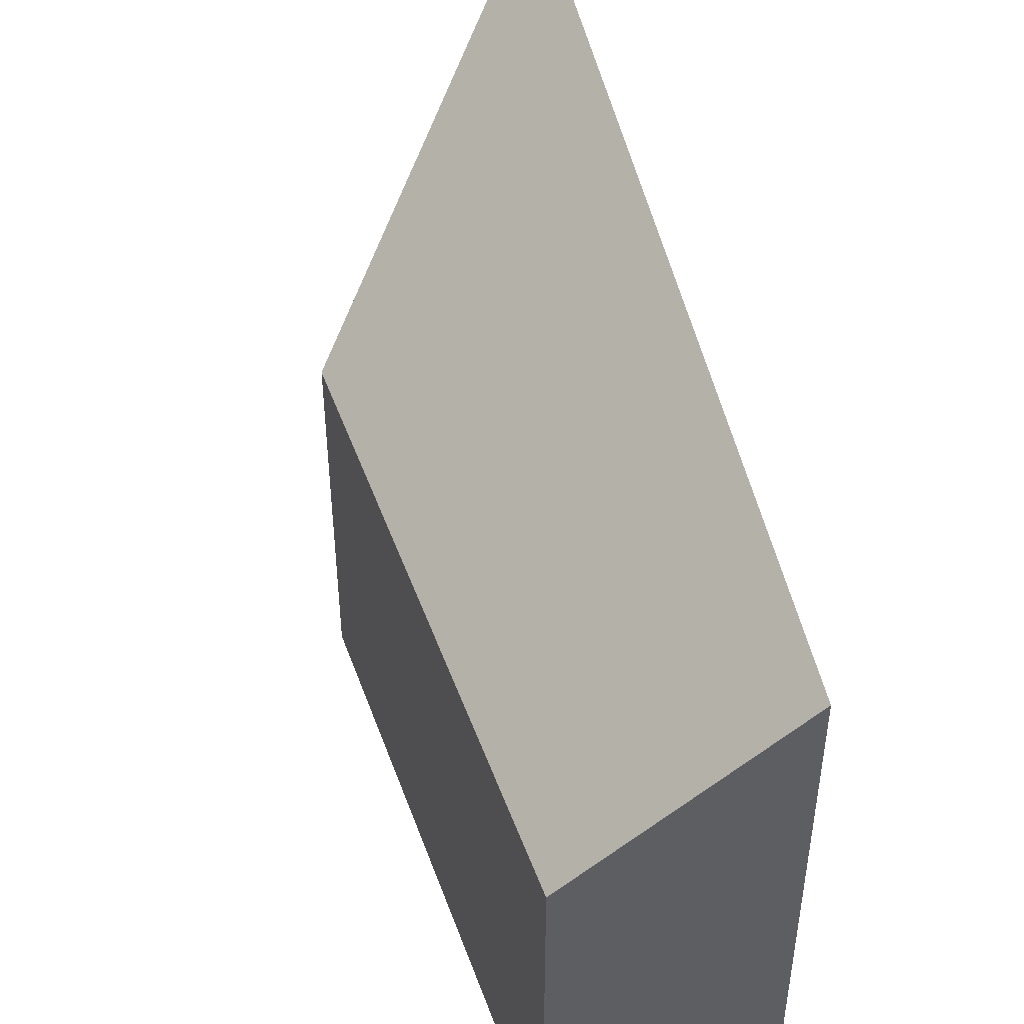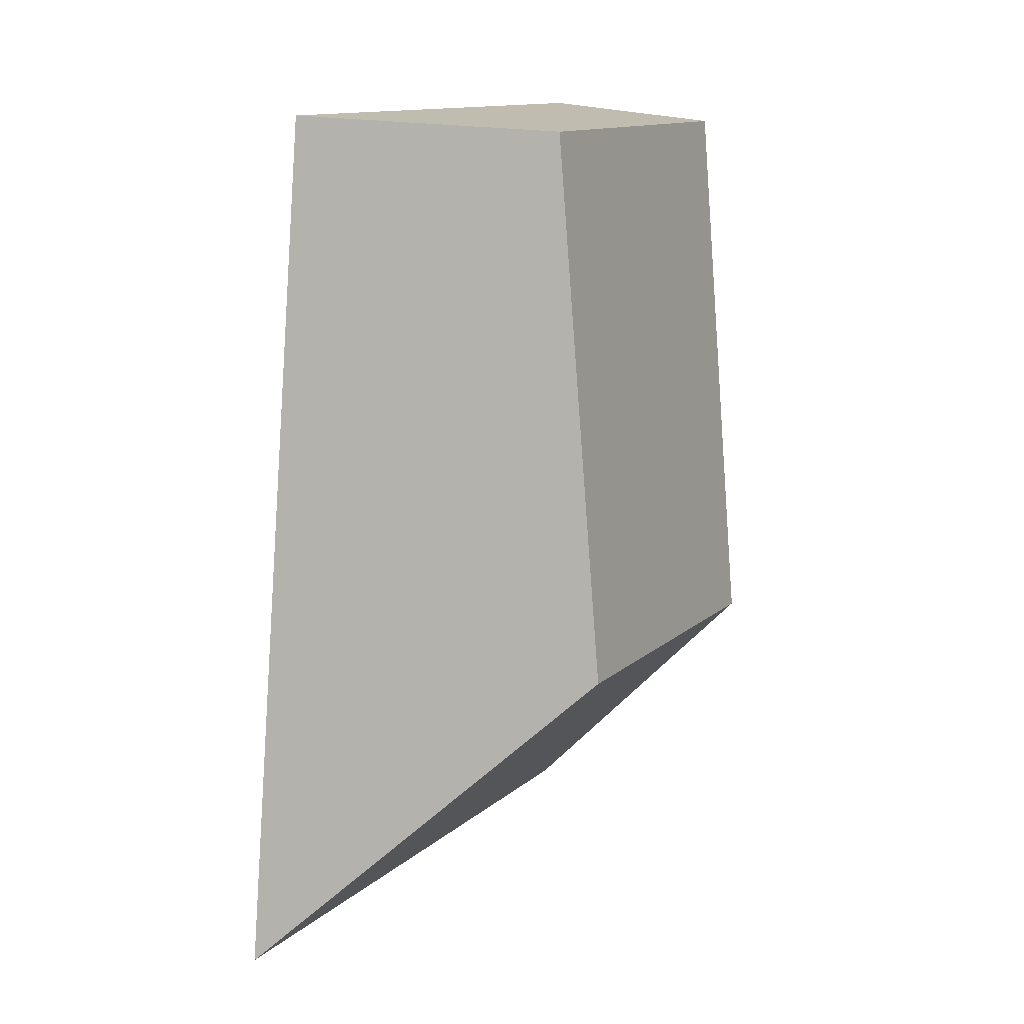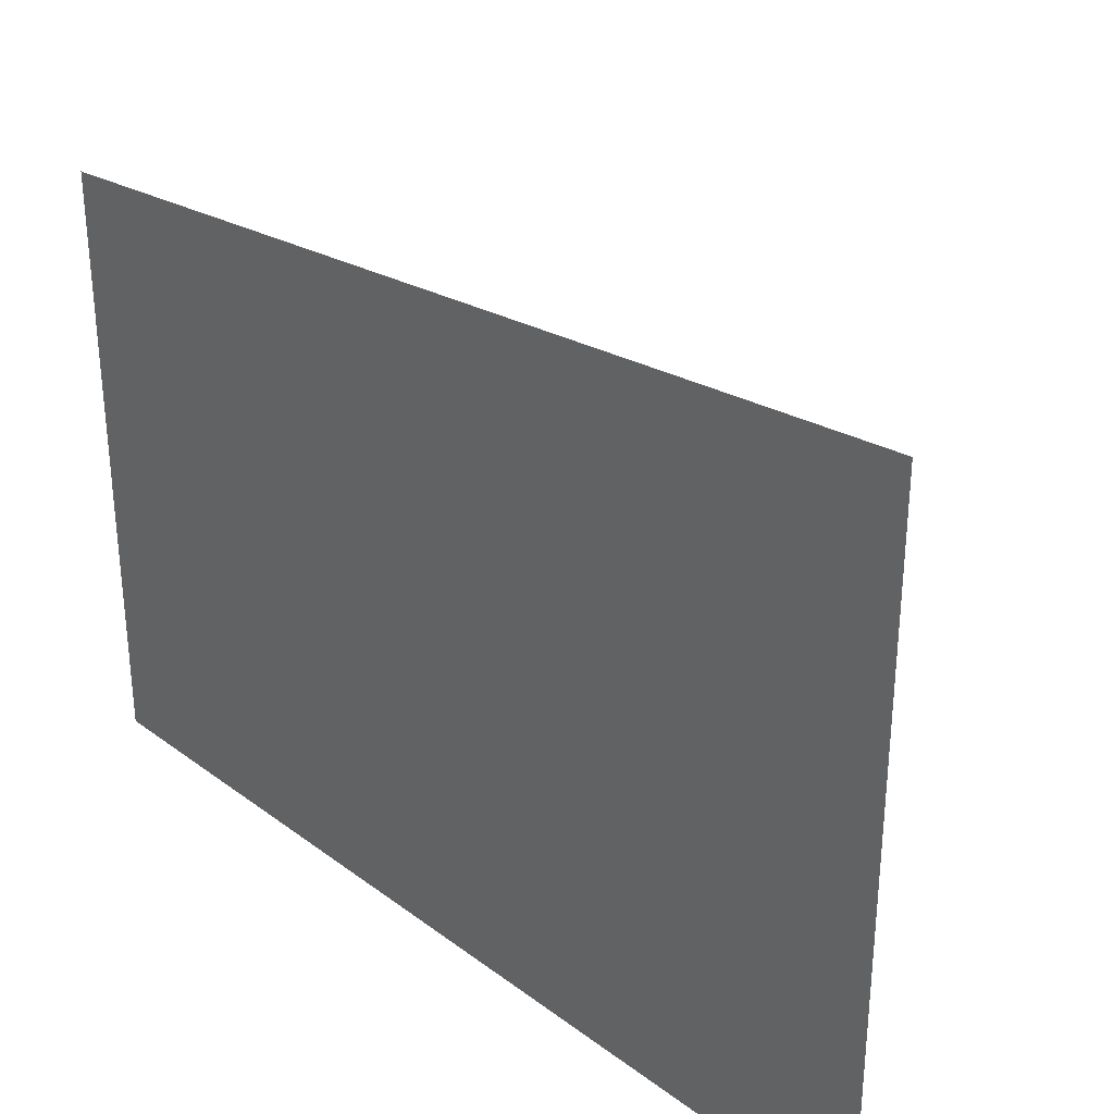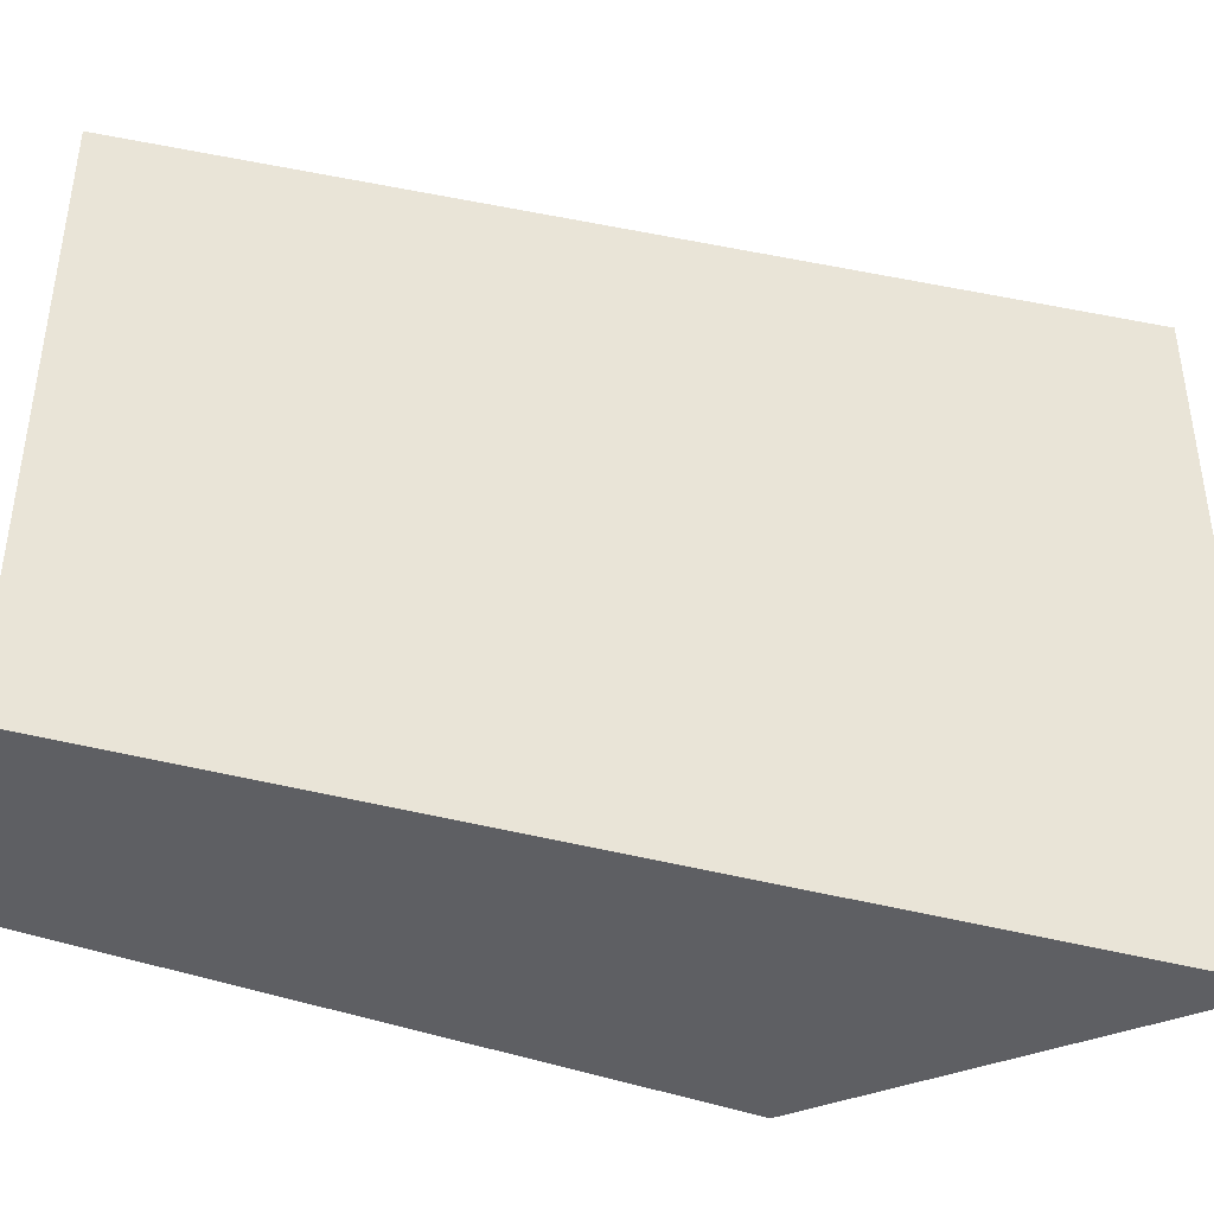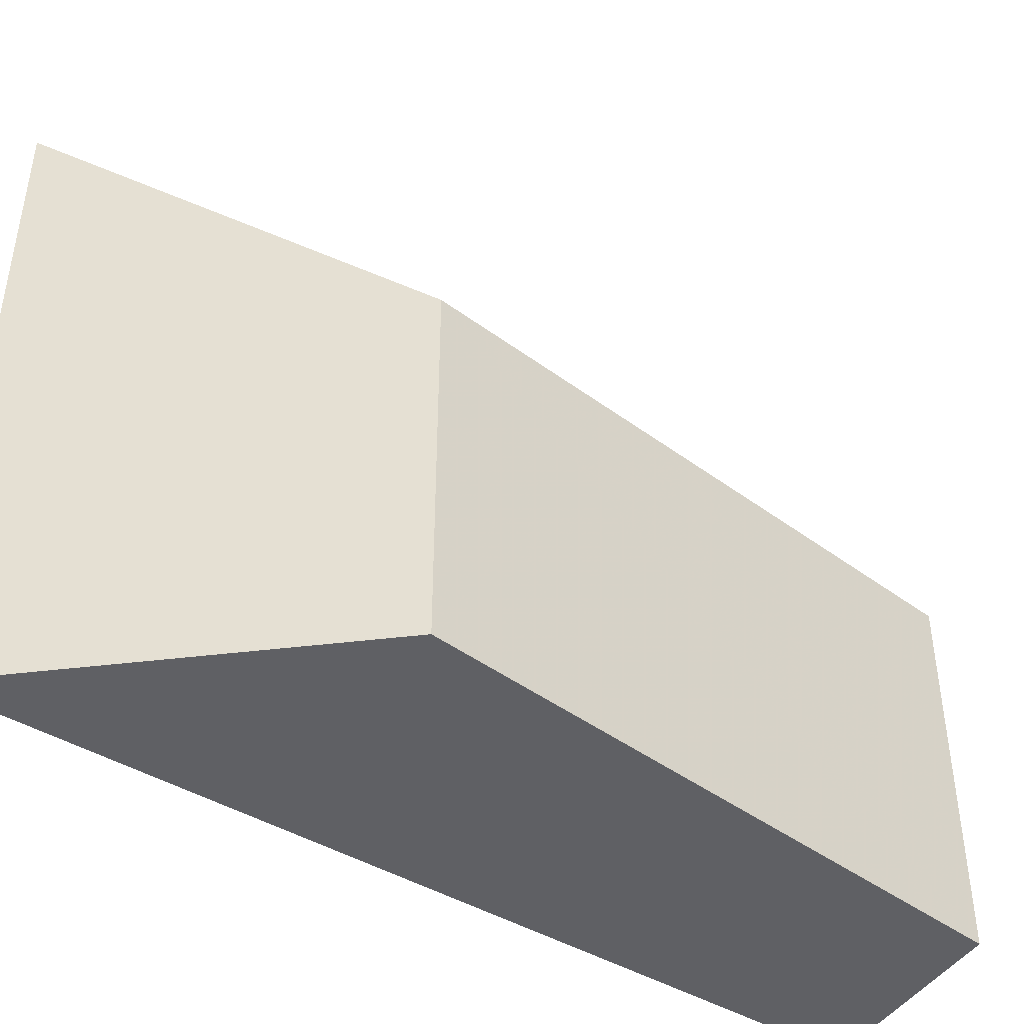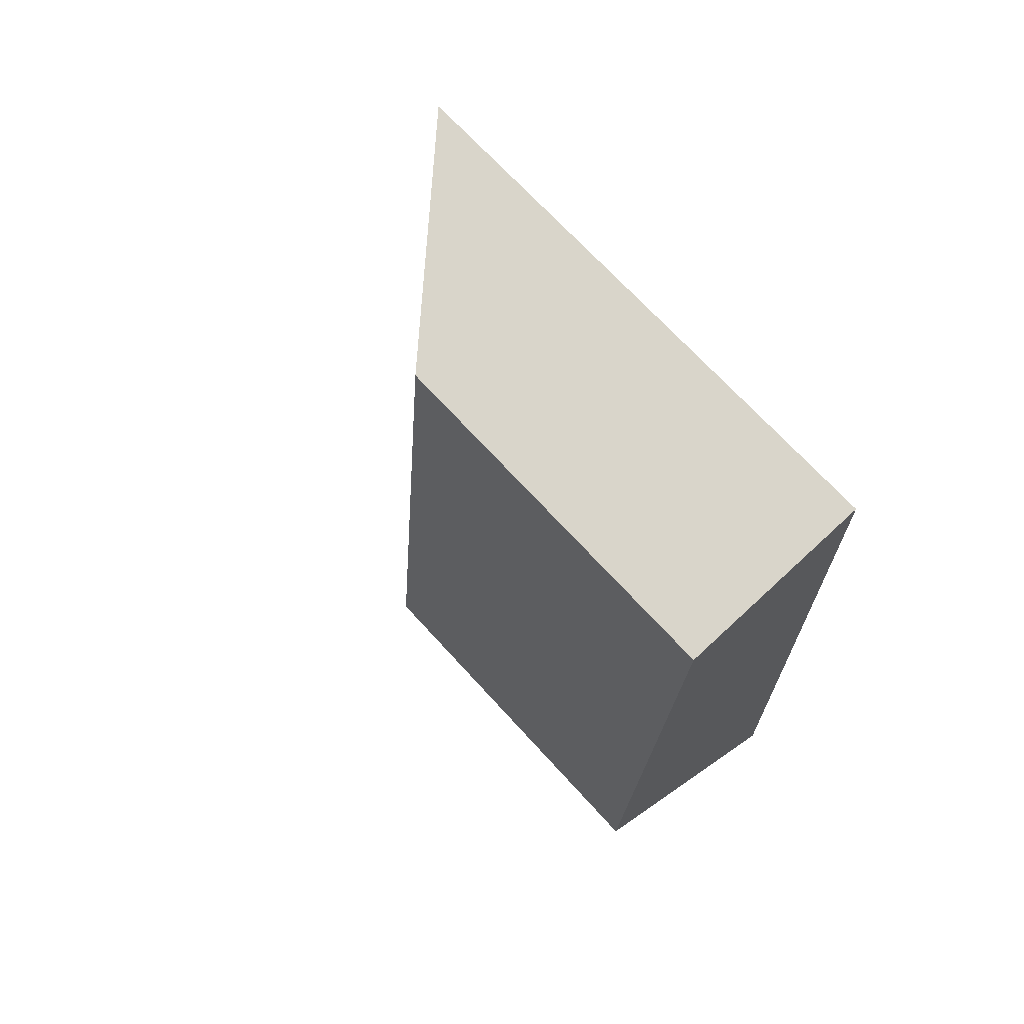
<metadata>
{"format":"obj","ext":"obj","renderer":"f3d","projection":"perspective","resolution":1024,"background":"white","views":[{"elev":47.0,"azim":-14.2,"up":"+Y"},{"elev":13.4,"azim":-150.3,"up":"+Z"},{"elev":31.7,"azim":135.2,"up":"+Y"},{"elev":-41.9,"azim":70.7,"up":"+Y"},{"elev":-44.1,"azim":-126.1,"up":"+Y"},{"elev":69.7,"azim":-42.3,"up":"+Z"}]}
</metadata>
<code>
v 2.489 -0.1008 -0.579
v 2.489 -0.1451 -0.579
v 2.496 -0.1451 -0.5072
v 2.496 -0.1008 -0.5072
v 2.489 -0.1451 -0.579
v 2.522 -0.1451 -0.6121
v 2.52 -0.1451 -0.505
v 2.496 -0.1451 -0.5072
v 2.52 -0.07783 -0.505
v 2.496 -0.1008 -0.5072
v 2.496 -0.1451 -0.5072
v 2.52 -0.1451 -0.505
v 2.52 -0.07783 -0.505
v 2.522 -0.06681 -0.6121
v 2.489 -0.1008 -0.579
v 2.496 -0.1008 -0.5072
v 2.522 -0.06681 -0.6121
v 2.522 -0.1451 -0.6121
v 2.489 -0.1451 -0.579
v 2.489 -0.1008 -0.579
v 2.522 -0.1451 -0.6121
v 2.522 -0.06681 -0.6121
v 2.52 -0.07783 -0.505
v 2.52 -0.1451 -0.505
f 1 2 3
f 1 3 4
f 5 6 7
f 5 7 8
f 9 10 11
f 9 11 12
f 13 14 15
f 13 15 16
f 17 18 19
f 17 19 20
f 21 22 23
f 21 23 24

</code>
